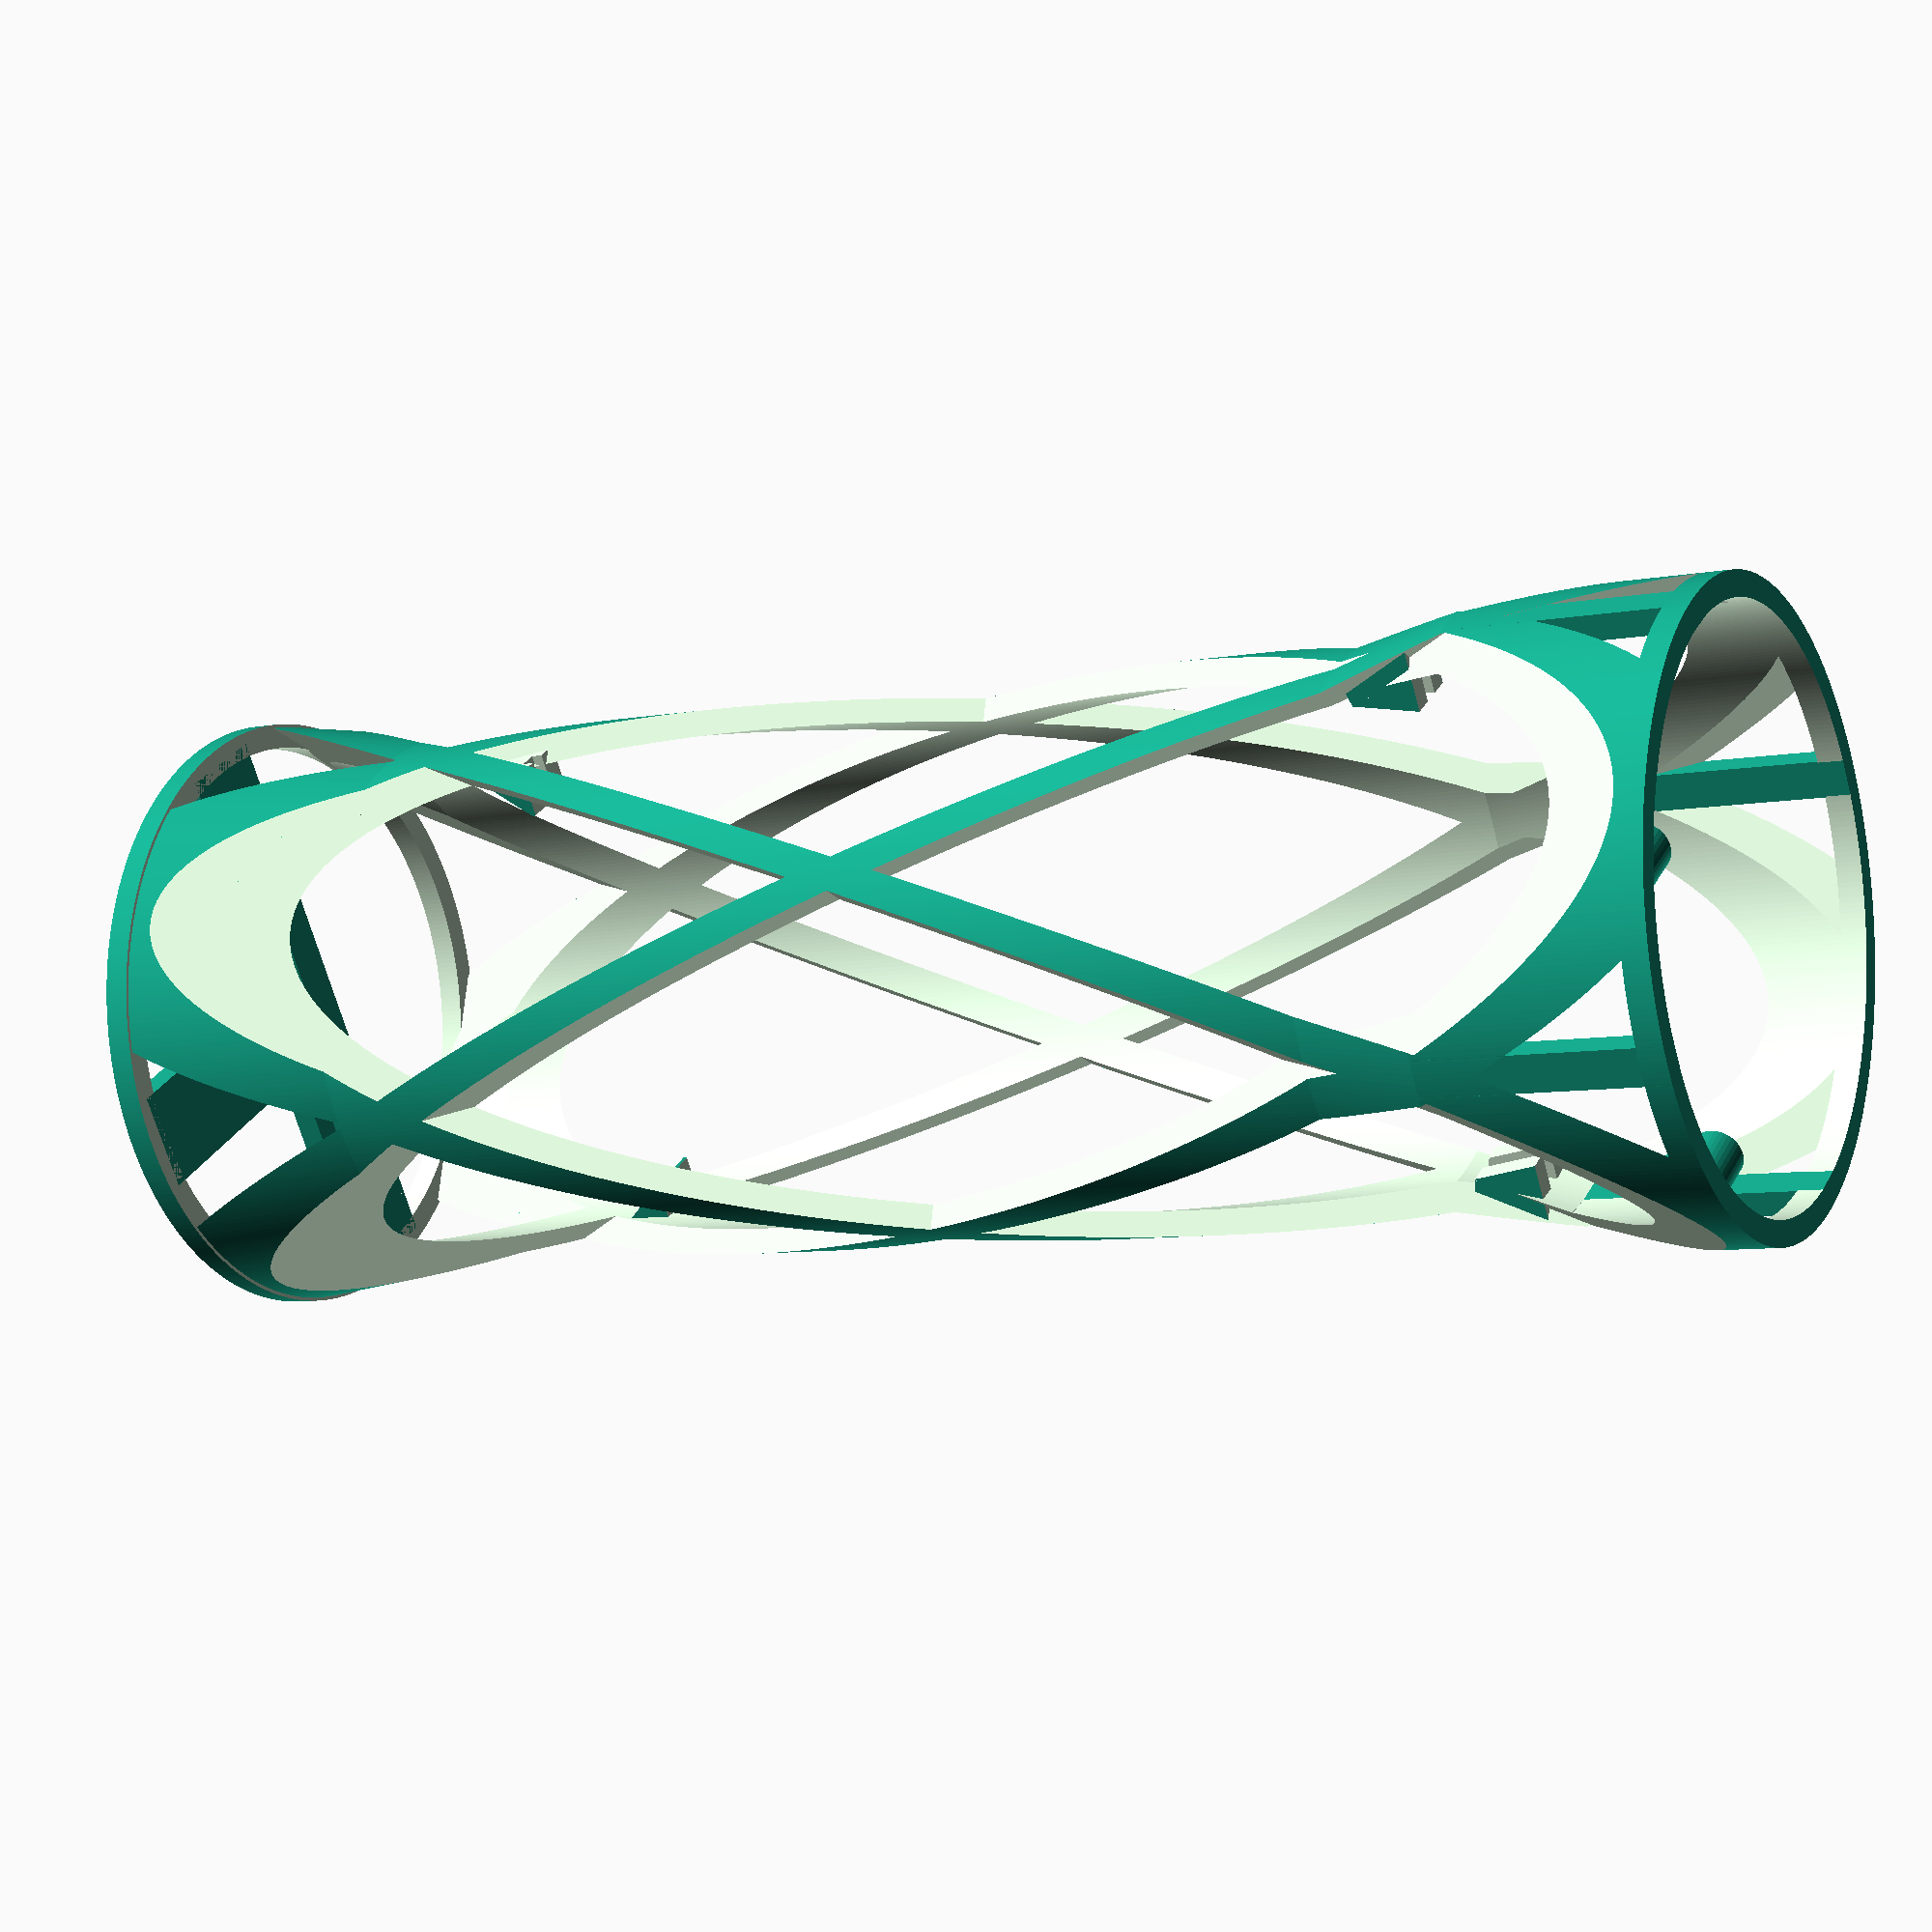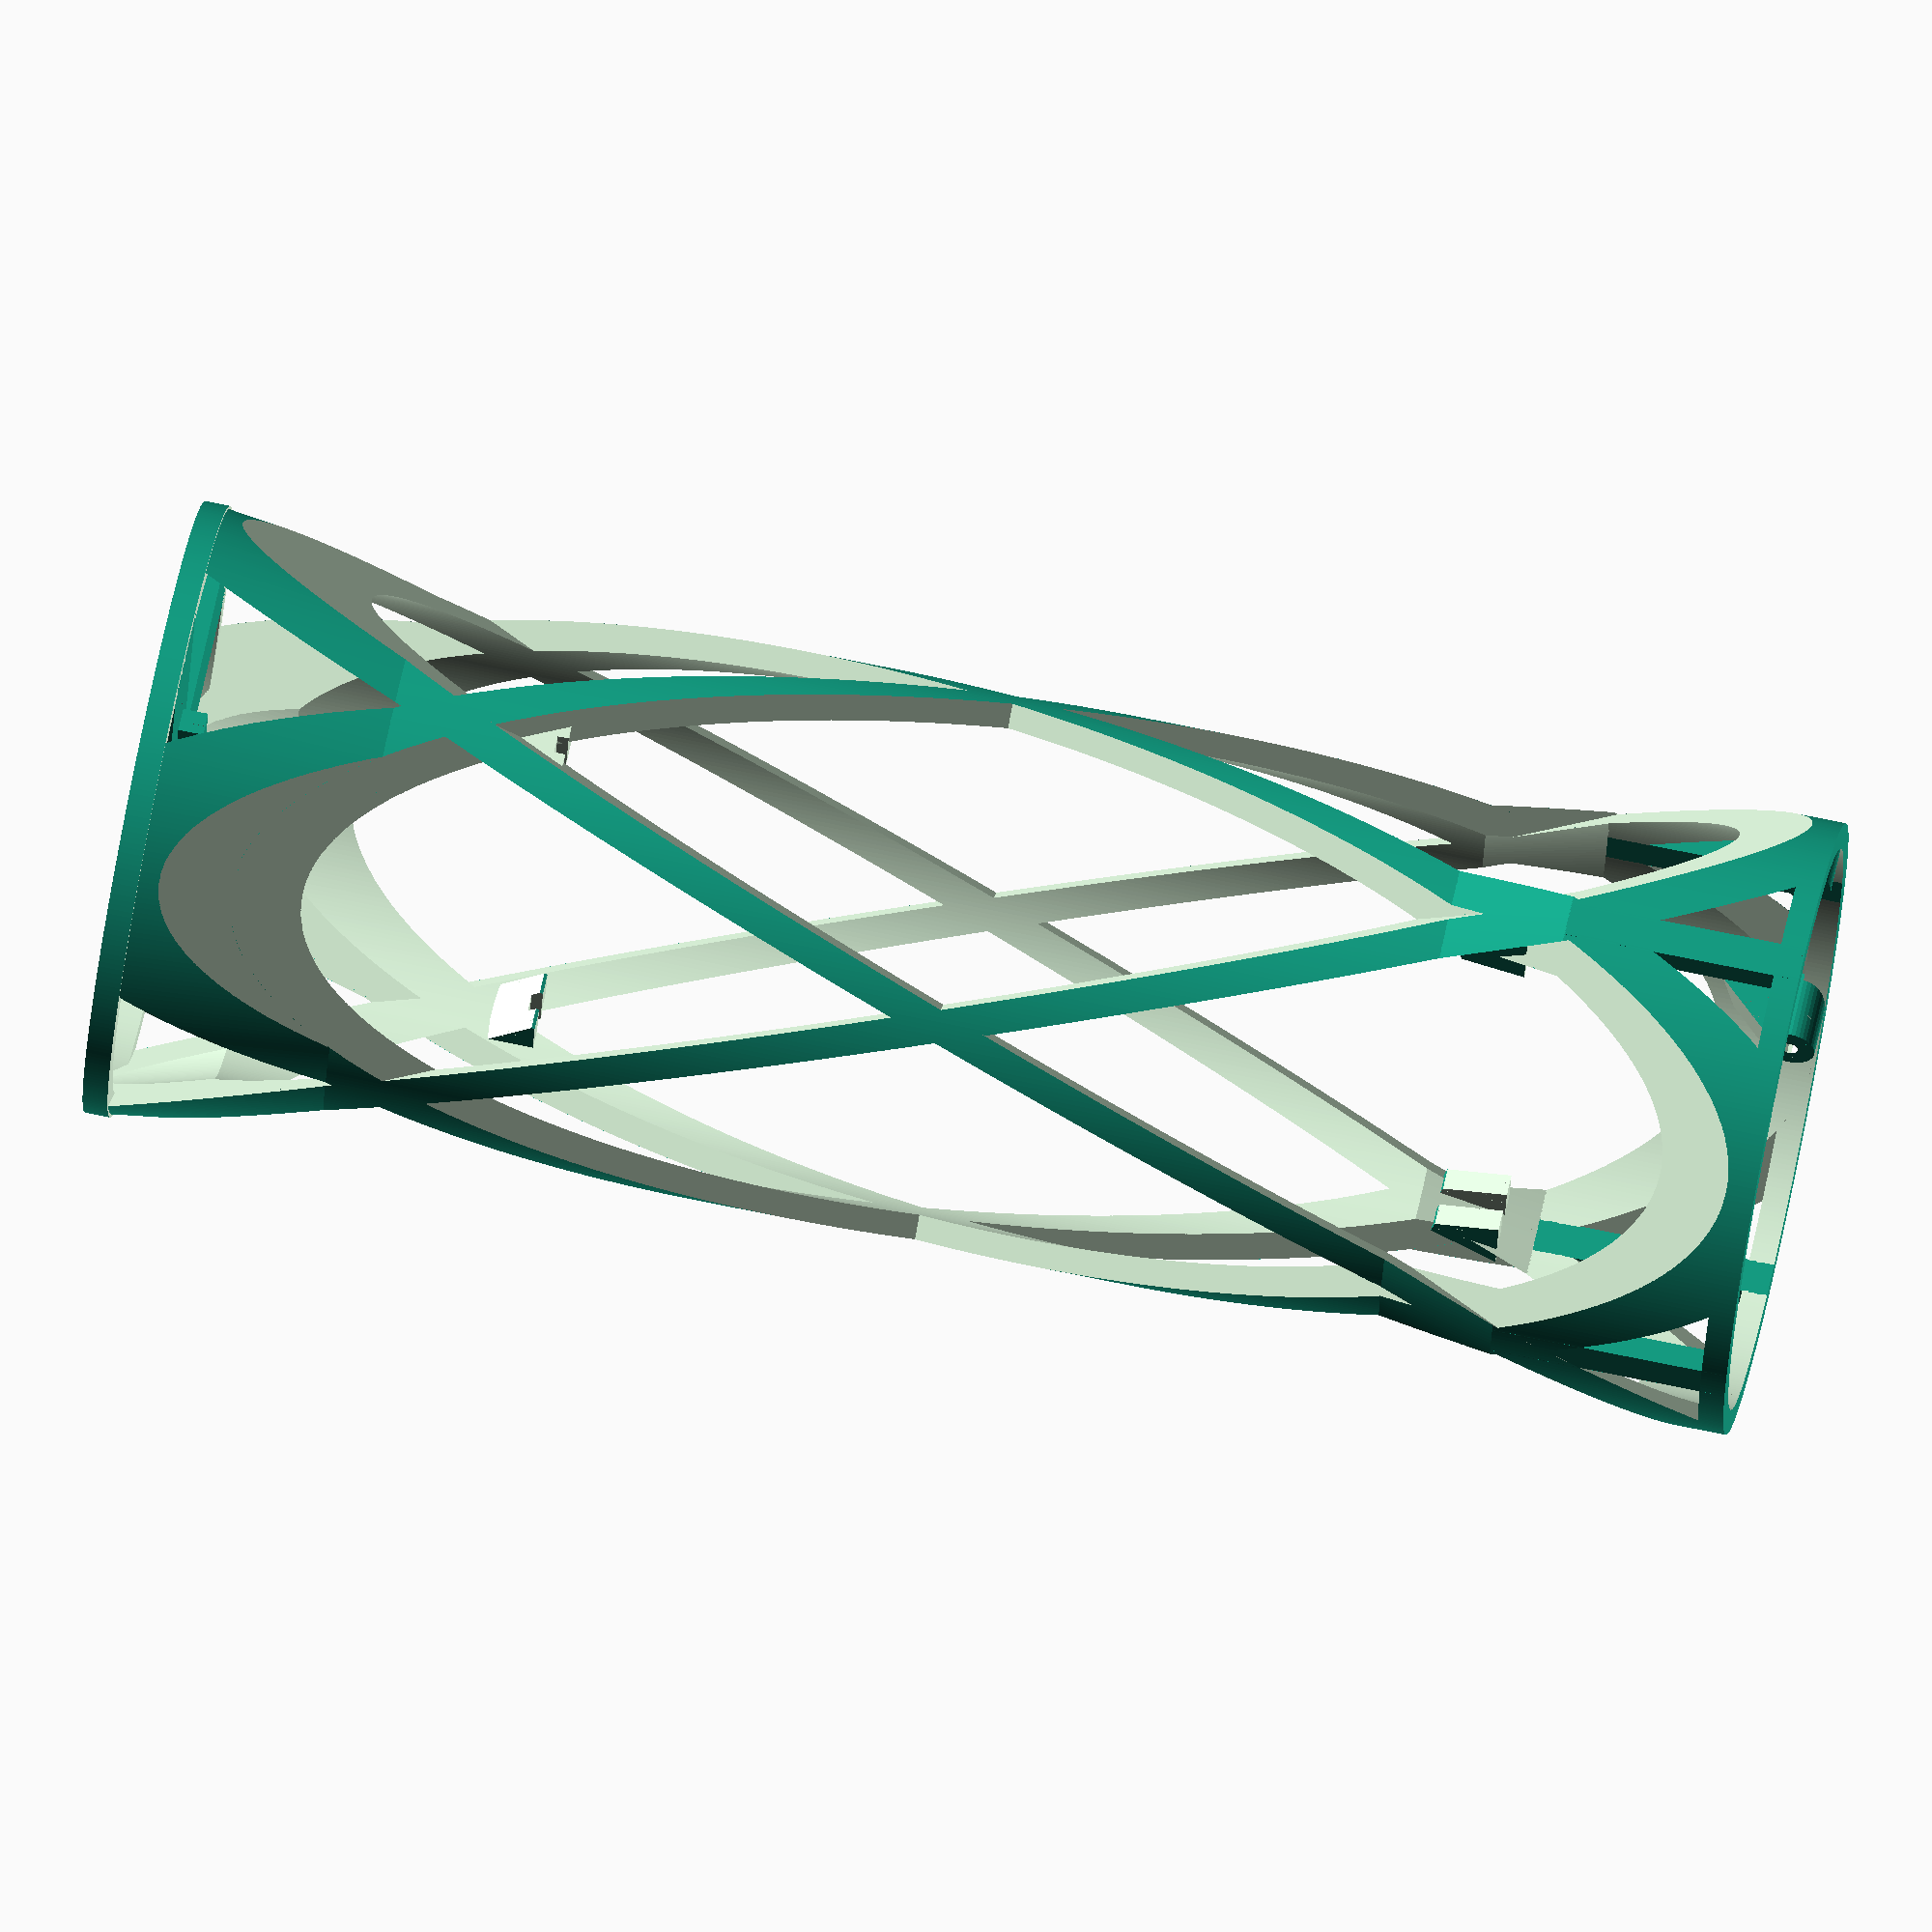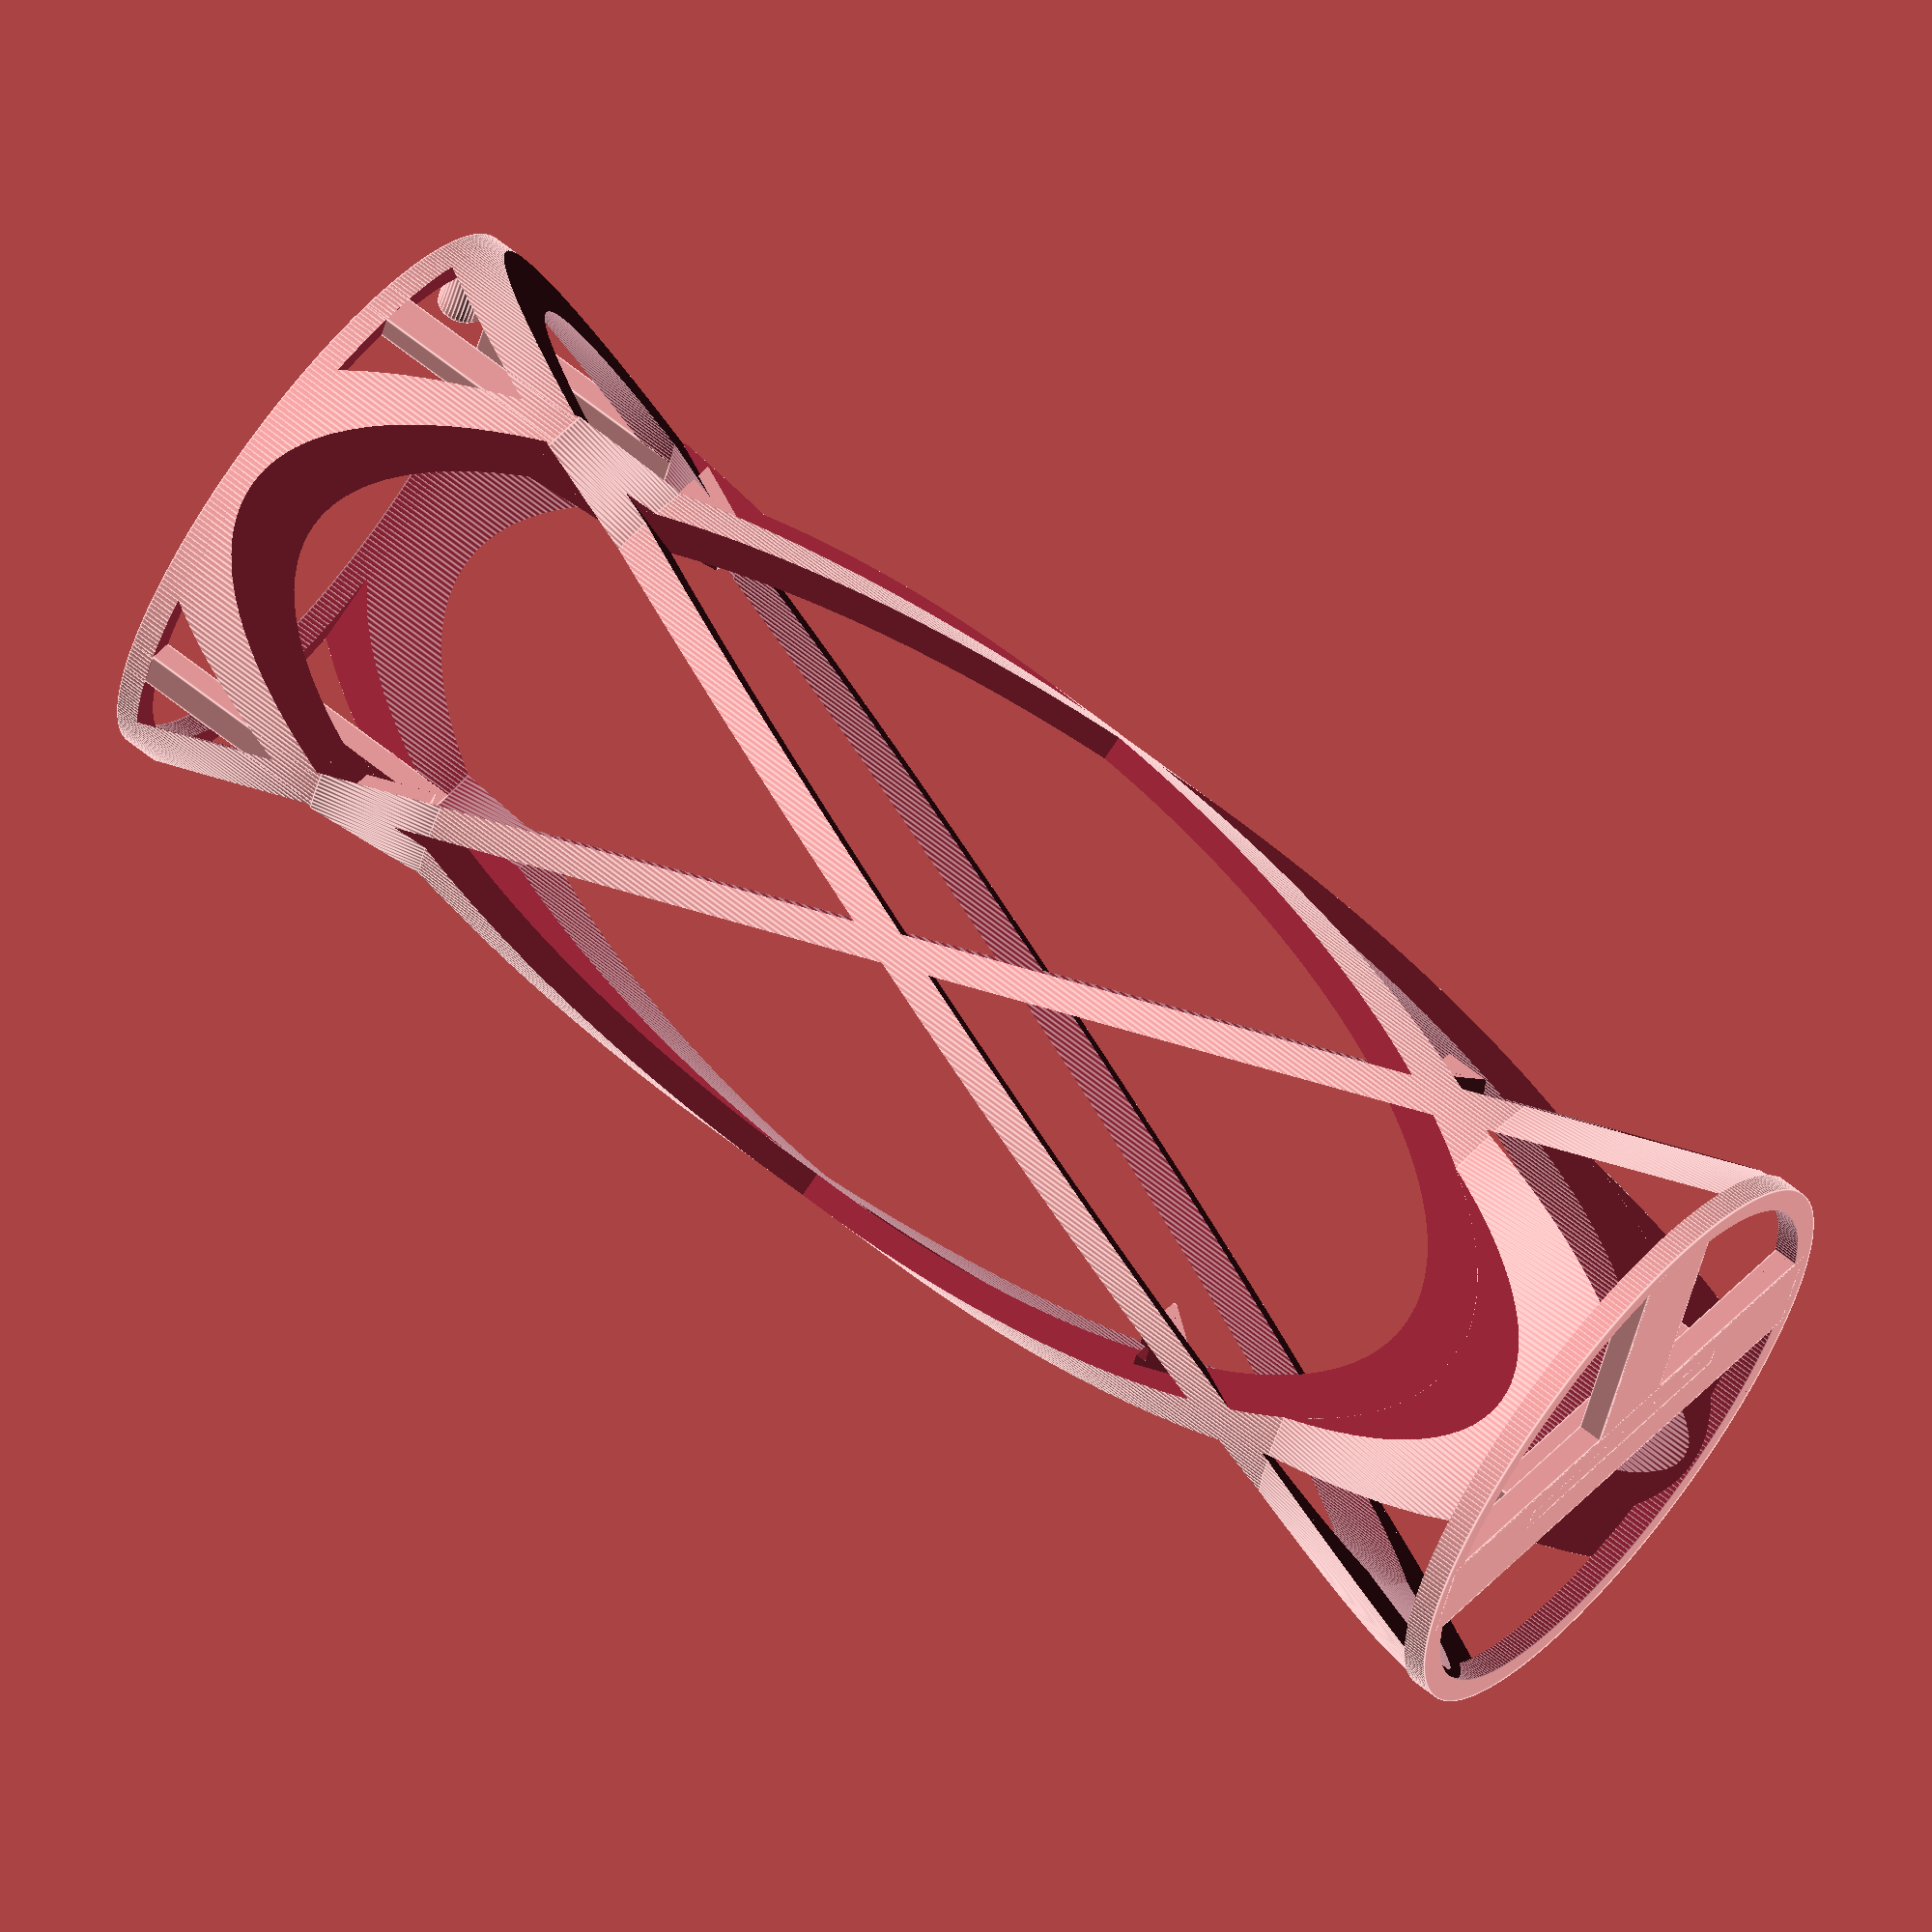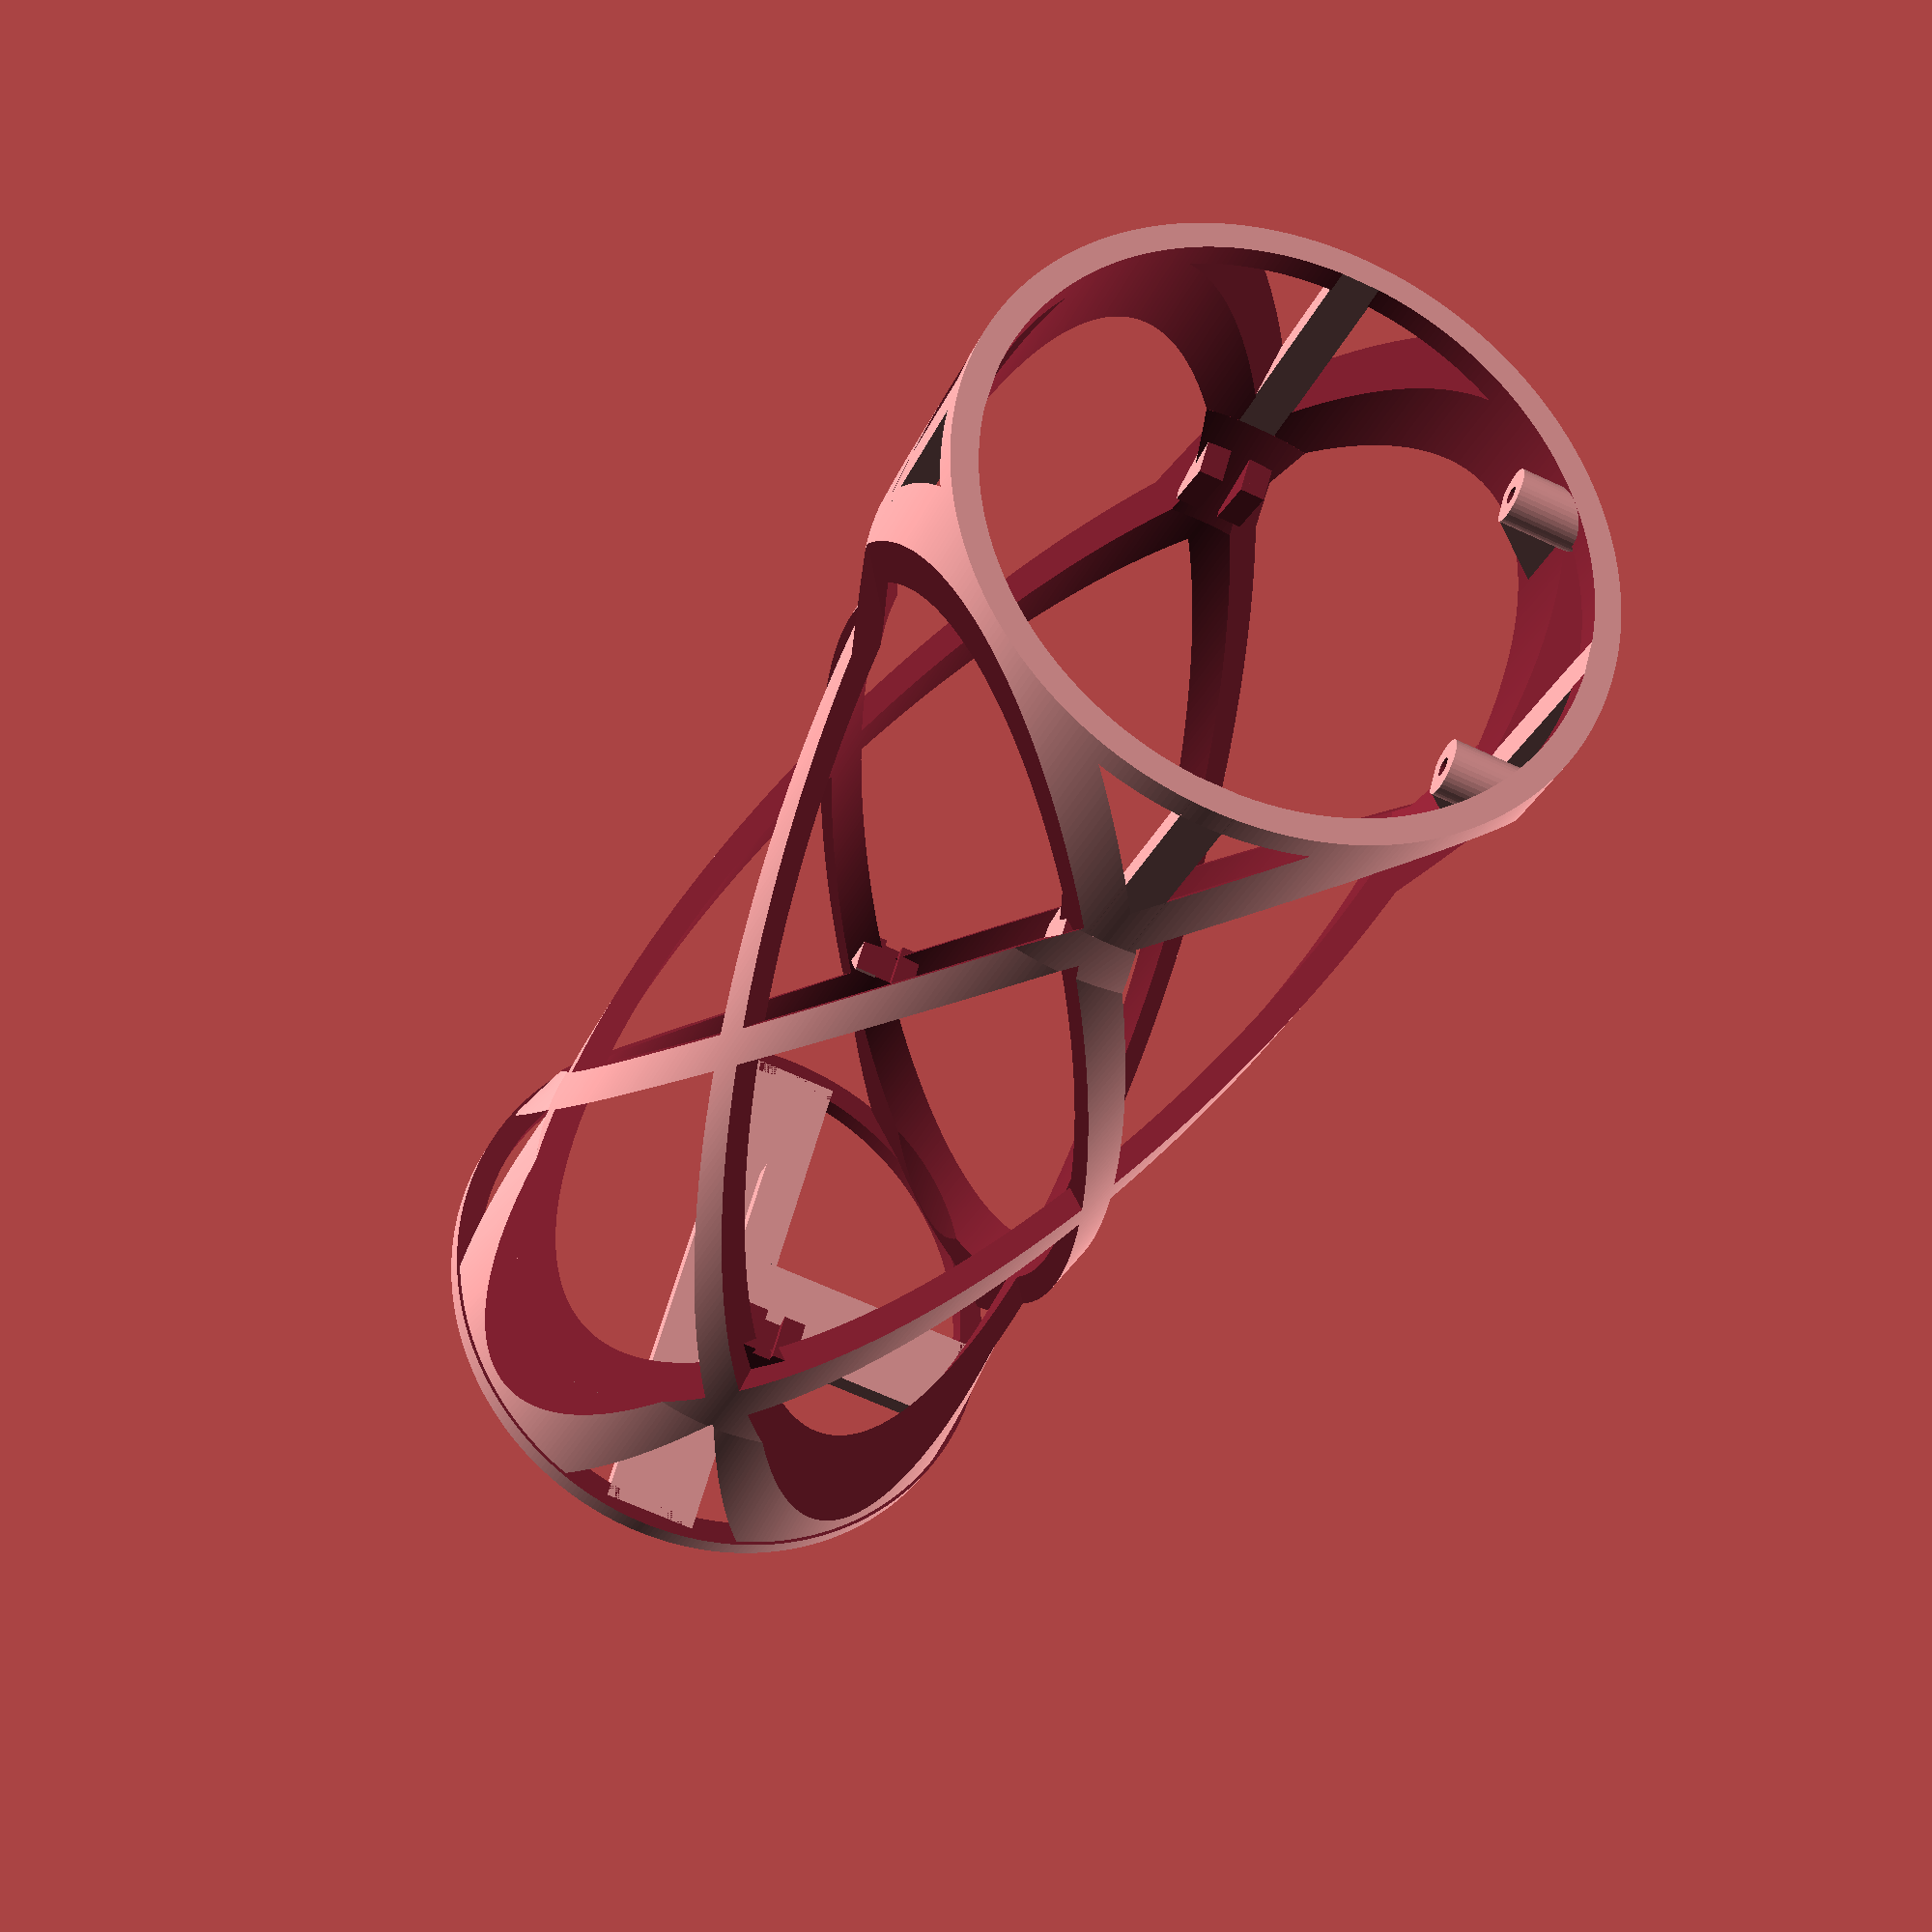
<openscad>
/*  File:   jar-structure.scad
    Desc:   Frame to contain jar electronic components.
    Auth:   Chris Saiko
    Email:  chris.saiko@gmail.com
    Copyright (C) 2021 Chris Saiko - All Rights Reserved
*/

//resolution settings
$fa = 1;
$fs = 0.4;

//PARAMETERS
jar_mouth = 58.6;
led_depth = 2.2;
radius = (jar_mouth + led_depth - 2)/2;
middle_radius = (jar_mouth + led_depth - 2)/2 - 3;
height = 158;
wall_thickness = 2.4;
cut_thickness = 81.5;
support_angle = 20.0;
ring_support_height = height/7;
ring_support_translate = sqrt(0.5*(radius-1)^2) - 0.18;
board_guide_translate = ring_support_translate - 3.1;
board_stop_translate = ring_support_translate - 3.1;
pcb_board_thickness = 1.8;



//MODEL
scale([1, 1, 1]) {
    
    //top and bottom rings
    difference(){
        translate([0, 0, 0])
        rotate([0, 0, 0])
        cylinder(h = height, r = radius, center = true);
        
        //center cut
        translate([0, 0, 0])
        rotate([0, 0, 0])
        cylinder(h = height + 0.01, r = radius - wall_thickness, center = true);
        
        //wall cut
        translate([0, 0, 0])
        rotate([0, 0, 0])
        cylinder(h = height - 2*wall_thickness, r = radius + 2*wall_thickness, center = true);
    }


    //bottom charger strap
    translate([0, 0, -height/2 + wall_thickness/2])
    rotate([0, 0, -45])
    cube(size = [wall_thickness*4.0, radius * 1.9, wall_thickness], center = true);
    
    //battery rest
    translate([radius/3, -radius/3, -height/2 + wall_thickness/2])
    rotate([0, 0, 45])
    cube(size = [wall_thickness*4.0, (radius * 1.9)/2, wall_thickness], center = true);
    
    //battery stop
    translate([0.8, -0.8, -height/2 + wall_thickness])
    rotate([0, 0, -45])
    cube(size = [wall_thickness*1.0, radius * 1.0, wall_thickness*2.0], center = true);


    //charger pcb mount one
    translate([ring_support_translate/4, -ring_support_translate*1.28, height/2 - wall_thickness])
    rotate([90, 0, 45])
    difference(){
        union(){
            cylinder(h = wall_thickness*3.0, r = wall_thickness, center = true);
            translate([0, -3, 0])
            cube(size = [wall_thickness*1.0, wall_thickness*4.0, wall_thickness*3.0], center = true);
        }
        //hole
        cylinder(h = wall_thickness*4.0, r = wall_thickness/3, center = true);
        //outside
        translate([-2.5, 0, 6])
        rotate([0, 55, 0])
        cube(size = [wall_thickness*3.0, wall_thickness*3.0, wall_thickness*3.0], center = true);
        //support
        translate([0, -12, -0.4])
        rotate([45, 0, 0])
        cube(size = [wall_thickness*1.1, wall_thickness*4.0, wall_thickness*8.0], center = true);
        //exterior cut
        translate([0, -5.4, 4.2])
        rotate([35, 155, 90])
        cube(size = [wall_thickness*2.6, wall_thickness*3.0, wall_thickness*1.0], center = true);         
    }
    
    //charger pcb mount two
    translate([ring_support_translate*1.28, -ring_support_translate/4, height/2 - wall_thickness])
    rotate([90, 0, 45])
    difference(){
        union(){
            cylinder(h = wall_thickness*3.0, r = wall_thickness, center = true);
            translate([0, -3, 0])
            cube(size = [wall_thickness*1.0, wall_thickness*4.0, wall_thickness*3.0], center = true);
        }
        //hole
        cylinder(h = wall_thickness*4.0, r = wall_thickness/3, center = true);
        //outside
        translate([2.5, 0, 6])
        rotate([0, 35, 0])
        cube(size = [wall_thickness*3.0, wall_thickness*3.0, wall_thickness*3.0], center = true);
        //support
        translate([0, -12, -0.4])
        rotate([45, 0, 0])
        cube(size = [wall_thickness*1.1, wall_thickness*4.0, wall_thickness*8.0], center = true);
        translate([0, -5.7, 4.5])
        rotate([35, 35, 25])
        cube(size = [wall_thickness*2.5, wall_thickness*3.0, wall_thickness*1.0], center = true);        
    }

  
    
    //MAIN BOARD GUIDES
    difference(){
        union(){
            // main board guide one
            translate([board_guide_translate, board_guide_translate, height/2 - ring_support_height*1.25])
            rotate([75, 0, -45])
            cube(size = [wall_thickness*2.6, wall_thickness*3.0, ring_support_height/3], center = true);

            // main board guide two
            translate([-board_guide_translate, -board_guide_translate, height/2 - ring_support_height*1.25])
            rotate([-75, 0, -45])
            cube(size = [wall_thickness*2.6, wall_thickness*3.0, ring_support_height/3], center = true);
        }
        //guide center cut
        translate([0, 0, 0])
        rotate([0, 0, -45])
        cube(size = [pcb_board_thickness, radius*2.1, height], center = true);
        
        //guide top cut
        translate([0, 0, height/2 - ring_support_height*1.08])
        rotate([0, 0, -45])
        cube(size = [wall_thickness*6.0, radius*2.1, wall_thickness*1.2], center = true);
        
        //guide interior cuts
        translate([board_guide_translate - 2.0, board_guide_translate - 2.0, height/2 - ring_support_height*1.35])
        rotate([-80, 0, -45])
        cube(size = [wall_thickness*4.0, wall_thickness*4.0, wall_thickness*2.0], center = true);

        translate([-board_guide_translate + 2.0, -board_guide_translate + 2.0, height/2 - ring_support_height*1.35])
        rotate([80, 0, -45])
        cube(size = [wall_thickness*4.0, wall_thickness*4.0, wall_thickness*2.0], center = true);        
       
    }
  

    
    //MAIN BOARD STOPS
    translate([0, 0, -height/1.7])
    difference(){
        union(){
            // main board guide one
            translate([board_stop_translate, board_stop_translate, height/2 - ring_support_height*1.25])
            rotate([75, 0, -45])
            cube(size = [wall_thickness*2.6, wall_thickness*3.0, ring_support_height/3], center = true);

            // main board guide two
            translate([-board_stop_translate, -board_stop_translate, height/2 - ring_support_height*1.25])
            rotate([-75, 0, -45])
            cube(size = [wall_thickness*2.6, wall_thickness*3.0, ring_support_height/3], center = true);
        }
        //guide center cut
        translate([0, 0, height/1.205])
        rotate([0, 0, -45])
        cube(size = [pcb_board_thickness, radius*2.1, height], center = true);
        
        //guide top cut
        translate([0, 0, height/2 - ring_support_height*1.08])
        rotate([0, 0, -45])
        cube(size = [wall_thickness*6.0, radius*2.1, wall_thickness*1.2], center = true);
        
        //guide interior cuts
        translate([board_stop_translate - 2.0, board_stop_translate - 2.0, height/2 - ring_support_height*1.35])
        rotate([-50, 0, -45])
        cube(size = [wall_thickness*4.0, wall_thickness*4.0, wall_thickness*2.0], center = true);

        translate([-board_stop_translate + 2.0, -board_stop_translate + 2.0, height/2 - ring_support_height*1.35])
        rotate([50, 0, -45])
        cube(size = [wall_thickness*4.0, wall_thickness*4.0, wall_thickness*2.0], center = true);
        
        //guide exterior cuts
        translate([board_stop_translate + 2.6, board_stop_translate + 2.6, height/2 - ring_support_height*1.3])
        rotate([0, 0, -45])
        cube(size = [wall_thickness*4.0, wall_thickness*2.0, wall_thickness*4.0], center = true);
        
        translate([-board_stop_translate - 2.6, -board_stop_translate - 2.6, height/2 - ring_support_height*1.3])
        rotate([0, 0, -45])
        cube(size = [wall_thickness*4.0, wall_thickness*2.0, wall_thickness*4.0], center = true); 
       
    }
    

    
    //SIDE SUPPORT ONE
    //union cylinder code
    difference(){
        union(){
            //top cylinder
            translate([0, 0, height/2 - ring_support_height/2])
            rotate([0, 0, 0])
            cylinder(h = ring_support_height, r = radius, center = true);
            
            //top slope
            translate([0, 0, height/2 - ring_support_height/4 - ring_support_height + 0.05])
            rotate([0, 0, 0])
            cylinder(h = ring_support_height/2, r1 = middle_radius, r2 = radius, center = true);
            
            //middle cylinder
            translate([0, 0, -ring_support_height/4])
            rotate([0, 0, 0])
            cylinder(h = height - ring_support_height - ring_support_height/2, r = middle_radius, center = true);
                  
            //bottom slope, (no bottom cylinder)
            translate([0, 0, -height/2 + ring_support_height/2])
            rotate([0, 0, 0])
            cylinder(h = ring_support_height, r1 = radius, r2 = middle_radius, center = true);
            
        }
        
        //center interior cylinder cut
        translate([0, 0, 0])
        rotate([0, 0, 0])
        cylinder(h = height + 0.01, r = middle_radius - wall_thickness, center = true);
        
        //top interior cylinder cut
        translate([0, 0, height/2 - ring_support_height/2])
        rotate([0, 0, 0])
        cylinder(h = ring_support_height + 0.01, r = radius - wall_thickness, center = true);
        
        //top interior slope cut
        translate([0, 0, height/2 - ring_support_height/4 - ring_support_height + 0.05])
        rotate([0, 0, 0])
        cylinder(h = ring_support_height/2 + 0.01, r1 = middle_radius - wall_thickness, r2 = radius - wall_thickness, center = true);
        
        //bottom interior slope cut
        translate([0, 0, -height/2 + ring_support_height/4])
        rotate([0, 0, 0])
        cylinder(h = ring_support_height/2 + 0.01, r1 = radius - wall_thickness, r2 = middle_radius - wall_thickness, center = true);

        //side support one cuts
        //side cut one
        translate([0, -45, 0])
        rotate([support_angle, 0, 0])
        cube(size = [2.05*(radius + wall_thickness), cut_thickness, 2*height], center = true);
        
        //side cut two
        translate([0, 45, 0])
        rotate([support_angle, 0, 0])
        cube(size = [2.05*(radius + wall_thickness), cut_thickness, 2*height], center = true);
    }//end side support one



    //SIDE SUPPORT TWO
    //union cylinder code
    difference(){
        union(){
            //top cylinder
            translate([0, 0, height/2 - ring_support_height/2])
            rotate([0, 0, 0])
            cylinder(h = ring_support_height, r = radius, center = true);
            
            //top slope
            translate([0, 0, height/2 - ring_support_height/4 - ring_support_height + 0.05])
            rotate([0, 0, 0])
            cylinder(h = ring_support_height/2, r1 = middle_radius, r2 = radius, center = true);
            
            //middle cylinder
            translate([0, 0, -ring_support_height/4])
            rotate([0, 0, 0])
            cylinder(h = height - ring_support_height - ring_support_height/2, r = middle_radius, center = true);
                  
            //bottom slope, (no bottom cylinder)
            translate([0, 0, -height/2 + ring_support_height/2])
            rotate([0, 0, 0])
            cylinder(h = ring_support_height, r1 = radius, r2 = middle_radius, center = true);
            
        }
        
        //center interior cylinder cut
        translate([0, 0, 0])
        rotate([0, 0, 0])
        cylinder(h = height + 0.01, r = middle_radius - wall_thickness, center = true);
        
        //top interior cylinder cut
        translate([0, 0, height/2 - ring_support_height/2])
        rotate([0, 0, 0])
        cylinder(h = ring_support_height + 0.01, r = radius - wall_thickness, center = true);
        
        //top interior slope cut
        translate([0, 0, height/2 - ring_support_height/4 - ring_support_height + 0.05])
        rotate([0, 0, 0])
        cylinder(h = ring_support_height/2 + 0.01, r1 = middle_radius - wall_thickness, r2 = radius - wall_thickness, center = true);
        
        //bottom interior slope cut
        translate([0, 0, -height/2 + ring_support_height/4])
        rotate([0, 0, 0])
        cylinder(h = ring_support_height/2 + 0.01, r1 = radius - wall_thickness, r2 = middle_radius - wall_thickness, center = true);

        //side support two cuts
        //side cut one
        translate([0, -45, 0])
        rotate([-support_angle, 0, 0])
        cube(size = [2.05*(radius + wall_thickness), cut_thickness, 2*height], center = true);
        
        //side cut two
        translate([0, 45, 0])
        rotate([-support_angle, 0, 0])
        cube(size = [2.05*(radius + wall_thickness), cut_thickness, 2*height], center = true);

    }//end side support two    
    

    //SIDE SUPPORT THREE
    //union cylinder code
    difference(){
        union(){
            //top cylinder
            translate([0, 0, height/2 - ring_support_height/2])
            rotate([0, 0, 0])
            cylinder(h = ring_support_height, r = radius, center = true);
            
            //top slope
            translate([0, 0, height/2 - ring_support_height/4 - ring_support_height + 0.05])
            rotate([0, 0, 0])
            cylinder(h = ring_support_height/2, r1 = middle_radius, r2 = radius, center = true);
            
            //middle cylinder
            translate([0, 0, -ring_support_height/4])
            rotate([0, 0, 0])
            cylinder(h = height - ring_support_height - ring_support_height/2, r = middle_radius, center = true);
                  
            //bottom slope, (no bottom cylinder)
            translate([0, 0, -height/2 + ring_support_height/2])
            rotate([0, 0, 0])
            cylinder(h = ring_support_height, r1 = radius, r2 = middle_radius, center = true);
            
        }
        
        //center interior cylinder cut
        translate([0, 0, 0])
        rotate([0, 0, 0])
        cylinder(h = height + 0.01, r = middle_radius - wall_thickness, center = true);
        
        //top interior cylinder cut
        translate([0, 0, height/2 - ring_support_height/2])
        rotate([0, 0, 0])
        cylinder(h = ring_support_height + 0.01, r = radius - wall_thickness, center = true);
        
        //top interior slope cut
        translate([0, 0, height/2 - ring_support_height/4 - ring_support_height + 0.05])
        rotate([0, 0, 0])
        cylinder(h = ring_support_height/2 + 0.01, r1 = middle_radius - wall_thickness, r2 = radius - wall_thickness, center = true);
        
        //bottom interior slope cut
        translate([0, 0, -height/2 + ring_support_height/4])
        rotate([0, 0, 0])
        cylinder(h = ring_support_height/2 + 0.01, r1 = radius - wall_thickness, r2 = middle_radius - wall_thickness, center = true);

        //side support three cuts
        //side cut one
        translate([-45, 0, 0])
        rotate([support_angle, 0, 90])
        cube(size = [2.05*(radius + wall_thickness), cut_thickness, 2*height], center = true);
        
        //side cut two
        translate([45, 0, 0])
        rotate([support_angle, 0, 90])
        cube(size = [2.05*(radius + wall_thickness), cut_thickness, 2*height], center = true);

    }//end side support three



    //SIDE SUPPORT FOUR
    //union cylinder code
    difference(){
        union(){
            //top cylinder
            translate([0, 0, height/2 - ring_support_height/2])
            rotate([0, 0, 0])
            cylinder(h = ring_support_height, r = radius, center = true);
            
            //top slope
            translate([0, 0, height/2 - ring_support_height/4 - ring_support_height + 0.05])
            rotate([0, 0, 0])
            cylinder(h = ring_support_height/2, r1 = middle_radius, r2 = radius, center = true);
            
            //middle cylinder
            translate([0, 0, -ring_support_height/4])
            rotate([0, 0, 0])
            cylinder(h = height - ring_support_height - ring_support_height/2, r = middle_radius, center = true);
                  
            //bottom slope, (no bottom cylinder)
            translate([0, 0, -height/2 + ring_support_height/2])
            rotate([0, 0, 0])
            cylinder(h = ring_support_height, r1 = radius, r2 = middle_radius, center = true);
            
        }
        
        //center interior cylinder cut
        translate([0, 0, 0])
        rotate([0, 0, 0])
        cylinder(h = height + 0.01, r = middle_radius - wall_thickness, center = true);
        
        //top interior cylinder cut
        translate([0, 0, height/2 - ring_support_height/2])
        rotate([0, 0, 0])
        cylinder(h = ring_support_height + 0.01, r = radius - wall_thickness, center = true);
        
        //top interior slope cut
        translate([0, 0, height/2 - ring_support_height/4 - ring_support_height + 0.05])
        rotate([0, 0, 0])
        cylinder(h = ring_support_height/2 + 0.01, r1 = middle_radius - wall_thickness, r2 = radius - wall_thickness, center = true);
        
        //bottom interior slope cut
        translate([0, 0, -height/2 + ring_support_height/4])
        rotate([0, 0, 0])
        cylinder(h = ring_support_height/2 + 0.01, r1 = radius - wall_thickness, r2 = middle_radius - wall_thickness, center = true);

        //side support four cuts
        //side cut one
        translate([-45, 0, 0])
        rotate([-support_angle, 0, 90])
        cube(size = [2.05*(radius + wall_thickness), cut_thickness, 2*height], center = true);
        
        //side cut two
        translate([45, 0, 0])
        rotate([-support_angle, 0, 90])
        cube(size = [2.05*(radius + wall_thickness), cut_thickness, 2*height], center = true);

    }//end side support four
    

    
    //top ring supports
    translate([ring_support_translate, ring_support_translate, height/2 - ring_support_height/2])
    rotate([0, 0, -45])
    cube(size = [wall_thickness*1.5, wall_thickness, ring_support_height], center = true);
    
    translate([-ring_support_translate, -ring_support_translate, height/2 - ring_support_height/2])
    rotate([0, 0, -45])
    cube(size = [wall_thickness*1.5, wall_thickness, ring_support_height], center = true);
    
    translate([ring_support_translate, -ring_support_translate, height/2 - ring_support_height/2])
    rotate([0, 0, 45])
    cube(size = [wall_thickness*1.5, wall_thickness, ring_support_height], center = true);
    
    translate([-ring_support_translate, ring_support_translate, height/2 - ring_support_height/2])
    rotate([0, 0, 45])
    cube(size = [wall_thickness*1.5, wall_thickness, ring_support_height], center = true);  
    
}//end scale
</openscad>
<views>
elev=187.4 azim=281.7 roll=241.1 proj=p view=solid
elev=106.9 azim=150.4 roll=258.4 proj=o view=wireframe
elev=294.1 azim=205.1 roll=128.7 proj=o view=edges
elev=208.6 azim=150.3 roll=199.7 proj=p view=solid
</views>
